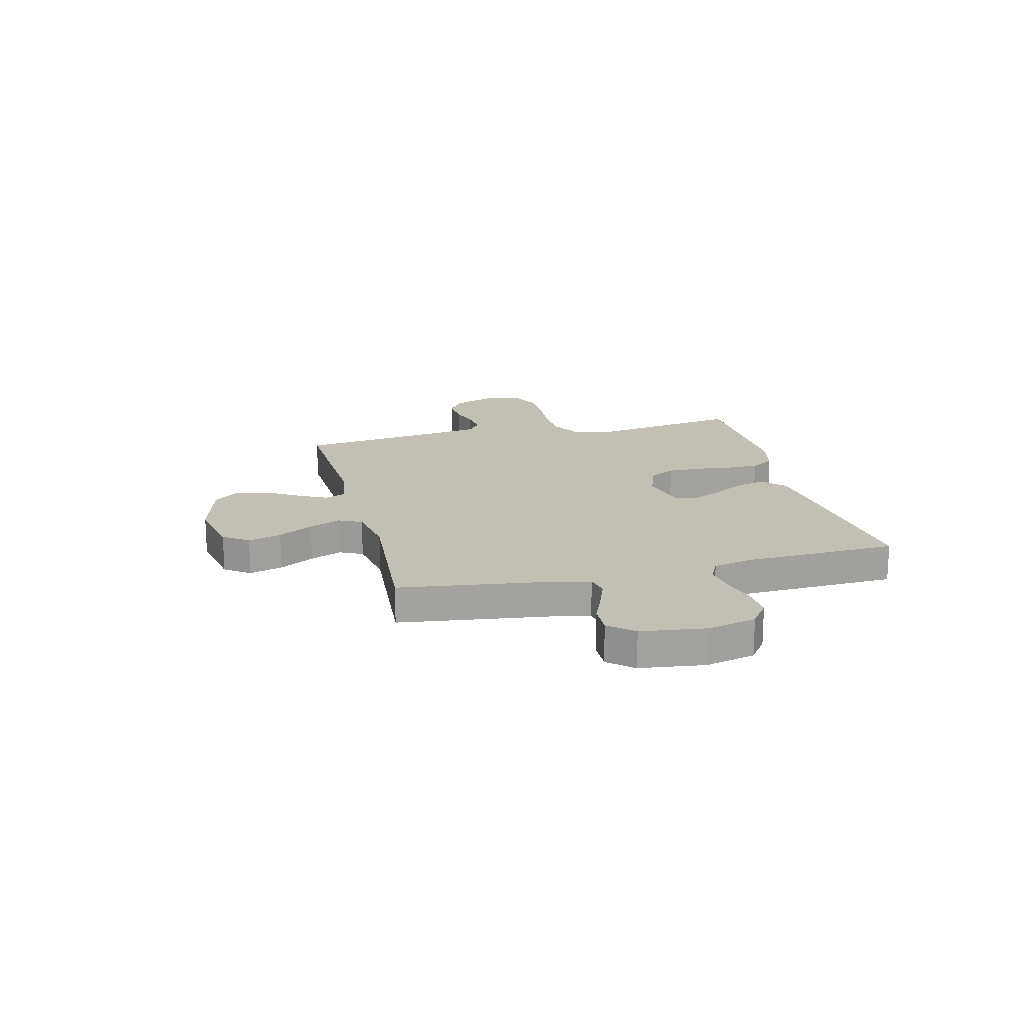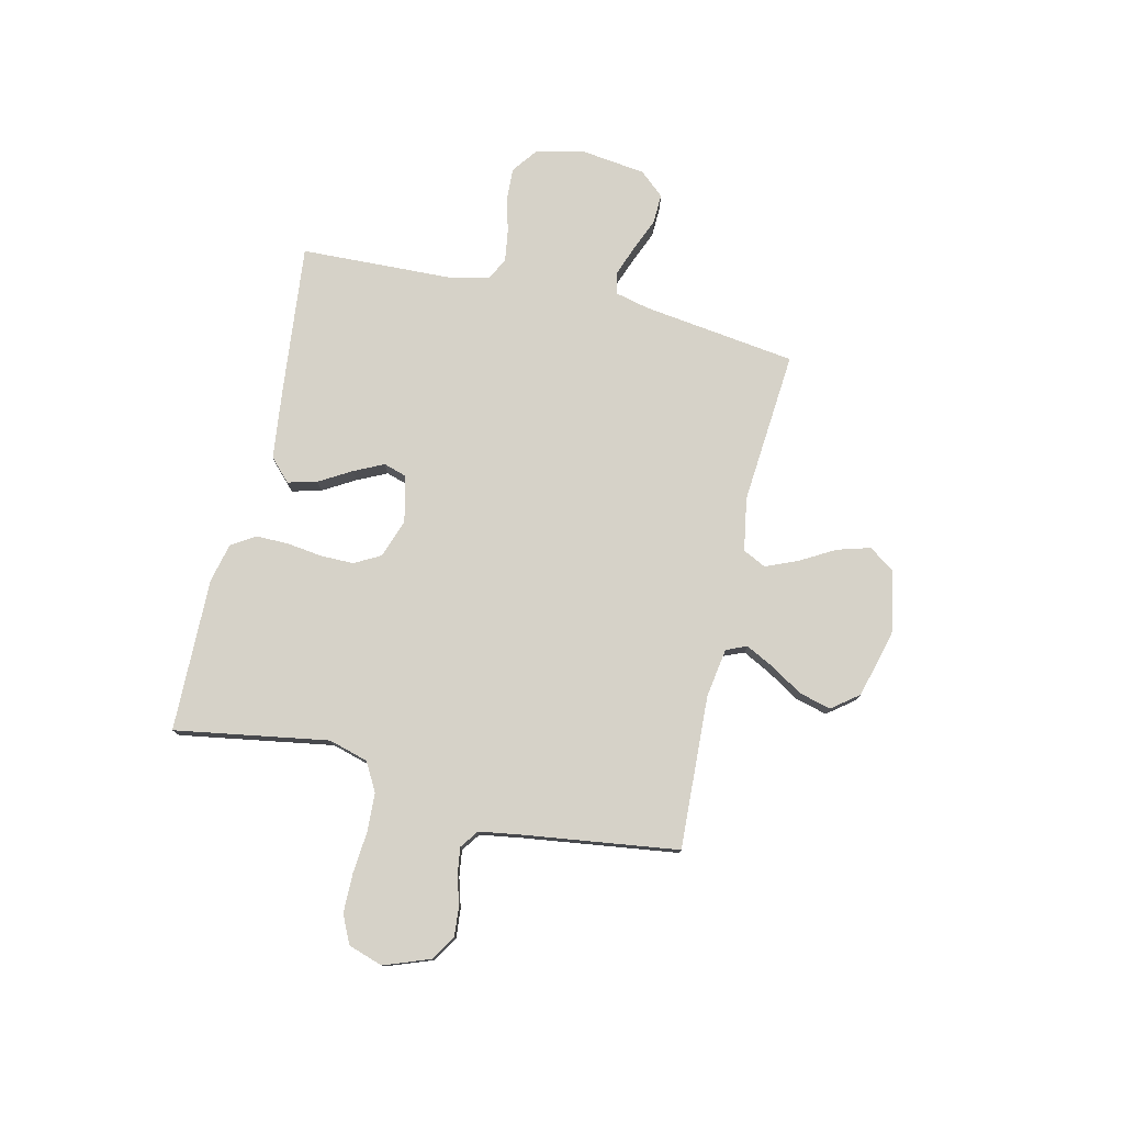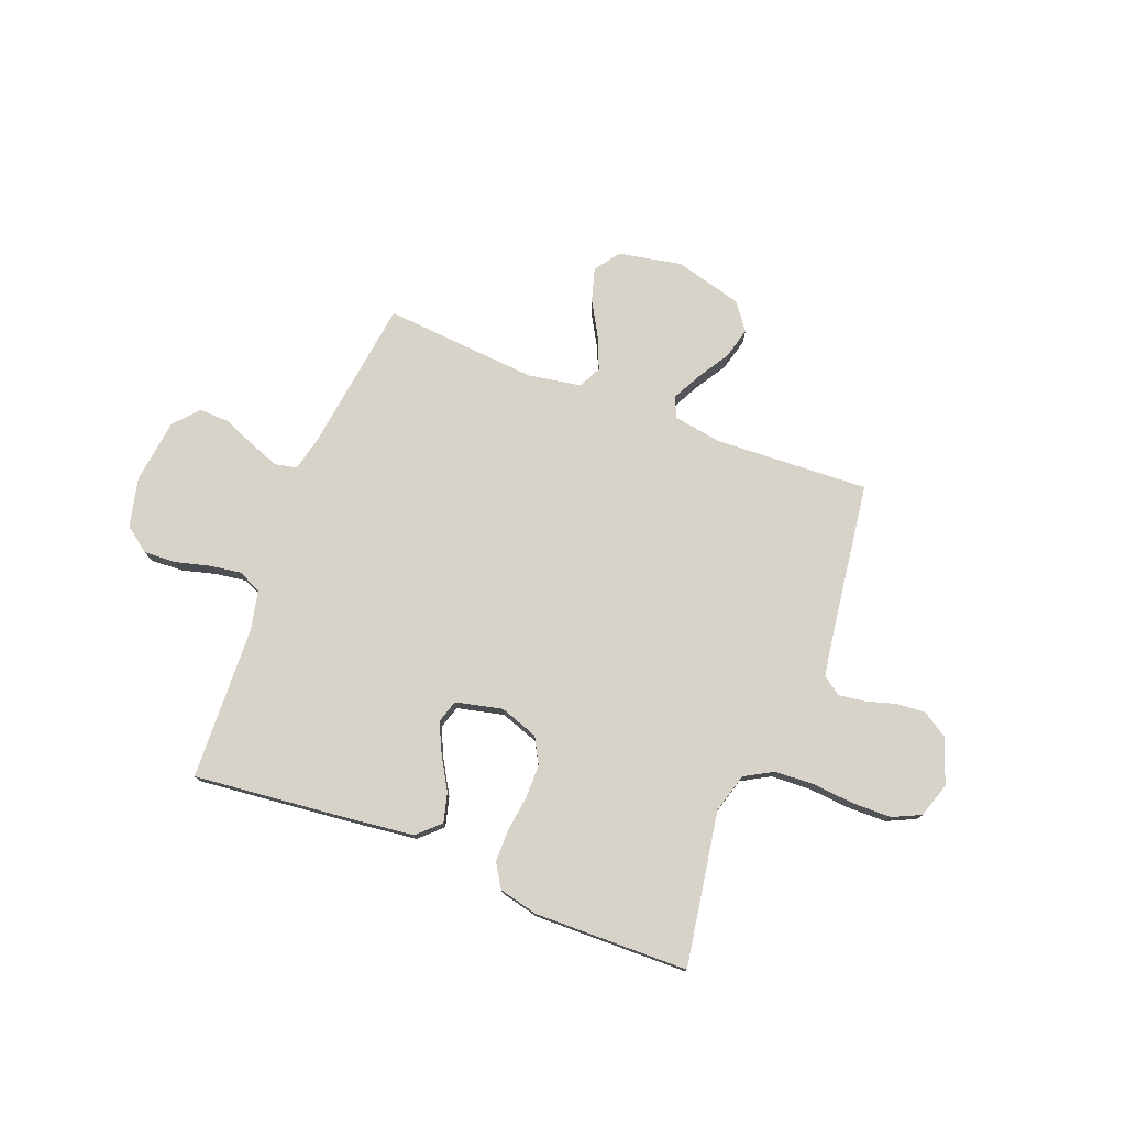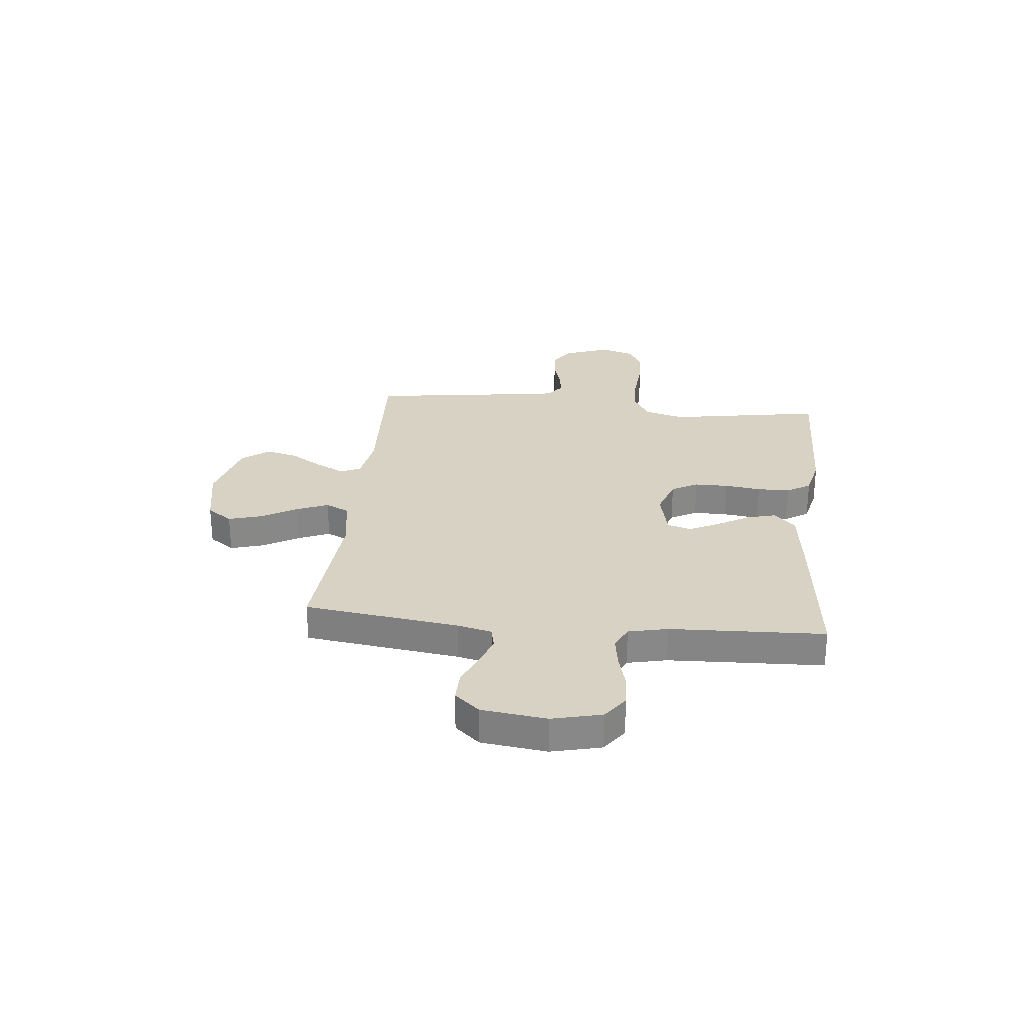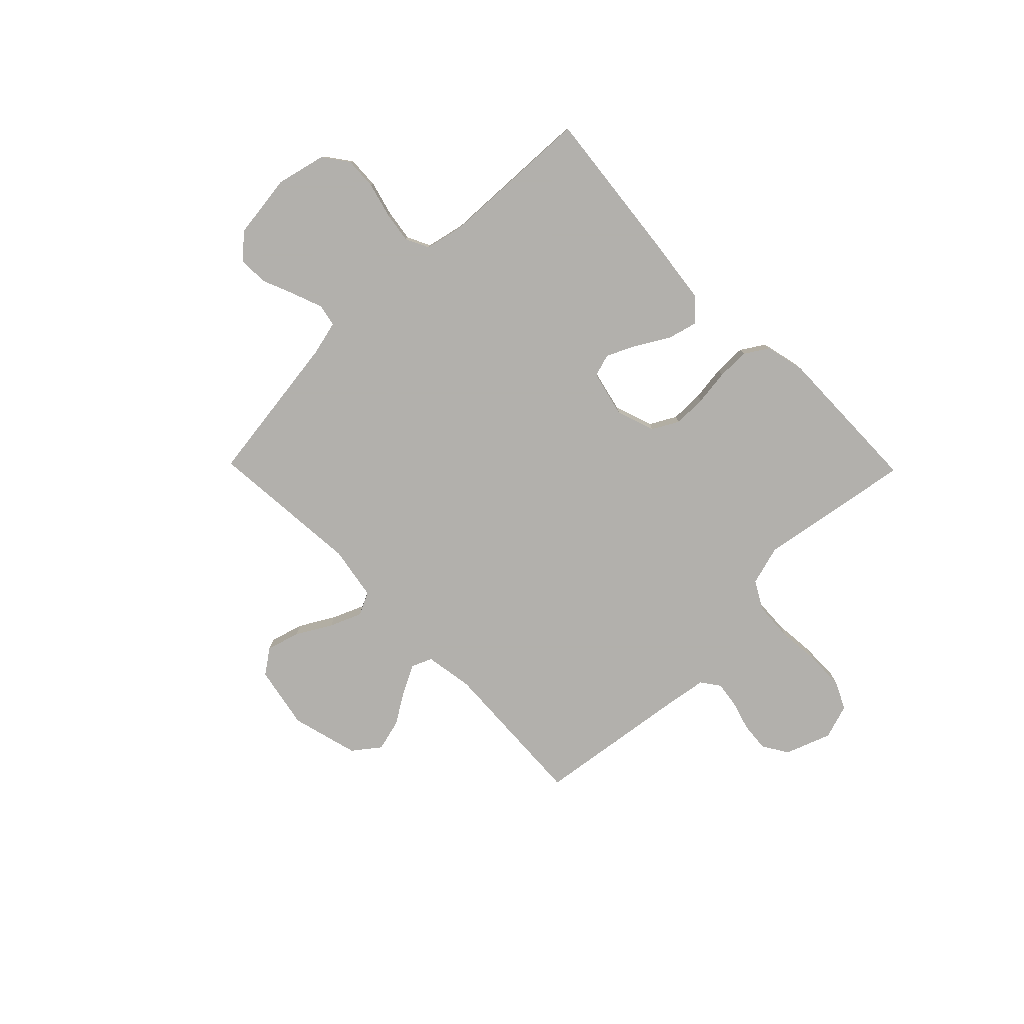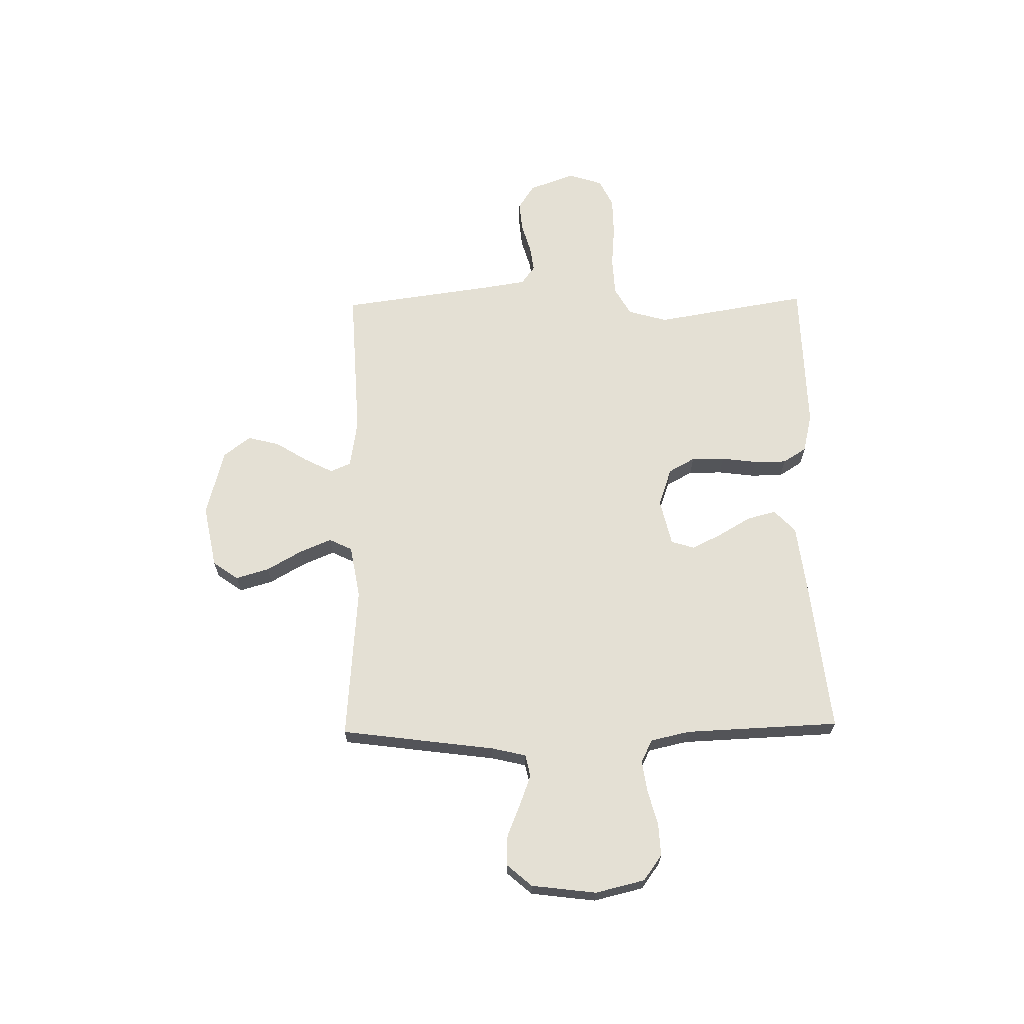
<metadata>
{"format":"obj","ext":"obj","renderer":"f3d","projection":"perspective","resolution":1024,"background":"white","views":[{"elev":17.9,"azim":-103.9,"up":"+Y"},{"elev":77.5,"azim":103.2,"up":"+Y"},{"elev":76.6,"azim":21.2,"up":"+Y"},{"elev":27.7,"azim":-84.2,"up":"+Y"},{"elev":-78.6,"azim":-45.6,"up":"+Y"},{"elev":66.0,"azim":-91.0,"up":"+Y"}]}
</metadata>
<code>
v 0.5 0.07 0.5
v 0.45 0.07 0.2
v 0.472 0.07 0.123
v 0.527 0.07 0.092
v 0.603 0.07 0.088
v 0.685 0.07 0.095
v 0.761 0.07 0.094
v 0.816 0.07 0.068
v 0.838 0.07 0
v 0.805 0.07 -0.089
v 0.756 0.07 -0.12
v 0.699 0.07 -0.115
v 0.641 0.07 -0.098
v 0.59 0.07 -0.091
v 0.554 0.07 -0.117
v 0.541 0.07 -0.2
v 0.5 0.07 -0.5
v 0.2 0.07 -0.485
v 0.105 0.07 -0.5
v 0.088 0.07 -0.54
v 0.116 0.07 -0.595
v 0.155 0.07 -0.658
v 0.171 0.07 -0.72
v 0.131 0.07 -0.772
v 0 0.07 -0.807
v -0.123 0.07 -0.783
v -0.158 0.07 -0.734
v -0.139 0.07 -0.669
v -0.1 0.07 -0.601
v -0.074 0.07 -0.539
v -0.096 0.07 -0.494
v -0.2 0.07 -0.476
v -0.5 0.07 -0.5
v -0.54 0.07 -0.2
v -0.556 0.07 -0.133
v -0.599 0.07 -0.124
v -0.658 0.07 -0.146
v -0.721 0.07 -0.172
v -0.78 0.07 -0.174
v -0.822 0.07 -0.126
v -0.838 0.07 0
v -0.815 0.07 0.096
v -0.766 0.07 0.132
v -0.703 0.07 0.129
v -0.635 0.07 0.111
v -0.574 0.07 0.102
v -0.529 0.07 0.124
v -0.512 0.07 0.2
v -0.5 0.07 0.5
v -0.2 0.07 0.468
v -0.068 0.07 0.452
v -0.025 0.07 0.411
v -0.04 0.07 0.354
v -0.077 0.07 0.291
v -0.105 0.07 0.233
v -0.091 0.07 0.188
v 0 0.07 0.167
v 0.075 0.07 0.193
v 0.103 0.07 0.244
v 0.103 0.07 0.309
v 0.094 0.07 0.379
v 0.094 0.07 0.442
v 0.123 0.07 0.488
v 0.2 0.07 0.506
v 0.5 0 0.5
v 0.45 0 0.2
v 0.472 0 0.123
v 0.527 0 0.092
v 0.603 0 0.088
v 0.685 0 0.095
v 0.761 0 0.094
v 0.816 0 0.068
v 0.838 0 0
v 0.805 0 -0.089
v 0.756 0 -0.12
v 0.699 0 -0.115
v 0.641 0 -0.098
v 0.59 0 -0.091
v 0.554 0 -0.117
v 0.541 0 -0.2
v 0.5 0 -0.5
v 0.2 0 -0.485
v 0.105 0 -0.5
v 0.088 0 -0.54
v 0.116 0 -0.595
v 0.155 0 -0.658
v 0.171 0 -0.72
v 0.131 0 -0.772
v 0 0 -0.807
v -0.123 0 -0.783
v -0.158 0 -0.734
v -0.139 0 -0.669
v -0.1 0 -0.601
v -0.074 0 -0.539
v -0.096 0 -0.494
v -0.2 0 -0.476
v -0.5 0 -0.5
v -0.54 0 -0.2
v -0.556 0 -0.133
v -0.599 0 -0.124
v -0.658 0 -0.146
v -0.721 0 -0.172
v -0.78 0 -0.174
v -0.822 0 -0.126
v -0.838 0 0
v -0.815 0 0.096
v -0.766 0 0.132
v -0.703 0 0.129
v -0.635 0 0.111
v -0.574 0 0.102
v -0.529 0 0.124
v -0.512 0 0.2
v -0.5 0 0.5
v -0.2 0 0.468
v -0.068 0 0.452
v -0.025 0 0.411
v -0.04 0 0.354
v -0.077 0 0.291
v -0.105 0 0.233
v -0.091 0 0.188
v 0 0 0.167
v 0.075 0 0.193
v 0.103 0 0.244
v 0.103 0 0.309
v 0.094 0 0.379
v 0.094 0 0.442
v 0.123 0 0.488
v 0.2 0 0.506
f 64 1 2
f 63 64 2
f 62 63 2
f 61 62 2
f 60 61 2
f 59 60 2 3
f 58 59 3 4
f 57 58 4
f 52 53 54
f 51 52 54
f 50 51 54
f 49 50 54
f 48 49 54
f 47 48 54 55
f 46 47 55 56
f 43 44 45
f 42 43 45
f 41 42 45
f 40 41 45
f 39 40 45
f 38 39 45
f 37 38 45
f 36 37 45 46
f 46 56 57
f 36 46 57
f 35 36 57
f 32 33 34
f 35 57 4
f 34 35 4
f 32 34 4
f 31 32 4
f 27 28 29
f 26 27 29
f 25 26 29
f 24 25 29
f 23 24 29
f 22 23 29
f 21 22 29
f 20 21 29 30
f 16 17 18
f 15 16 18 19
f 11 12 13
f 10 11 13
f 9 10 13
f 8 9 13
f 7 8 13
f 6 7 13
f 5 6 13
f 5 13 14
f 4 5 14 15
f 19 20 30 31
f 4 15 19 31
f 66 65 128
f 66 128 127
f 66 127 126
f 66 126 125
f 66 125 124
f 67 66 124 123
f 68 67 123 122
f 68 122 121
f 118 117 116
f 118 116 115
f 118 115 114
f 118 114 113
f 118 113 112
f 119 118 112 111
f 120 119 111 110
f 109 108 107
f 109 107 106
f 109 106 105
f 109 105 104
f 109 104 103
f 109 103 102
f 109 102 101
f 110 109 101 100
f 121 120 110
f 121 110 100
f 121 100 99
f 98 97 96
f 68 121 99
f 68 99 98
f 68 98 96
f 68 96 95
f 93 92 91
f 93 91 90
f 93 90 89
f 93 89 88
f 93 88 87
f 93 87 86
f 93 86 85
f 94 93 85 84
f 82 81 80
f 83 82 80 79
f 77 76 75
f 77 75 74
f 77 74 73
f 77 73 72
f 77 72 71
f 77 71 70
f 77 70 69
f 78 77 69
f 79 78 69 68
f 95 94 84 83
f 95 83 79 68
f 1 65 66 2
f 2 66 67 3
f 3 67 68 4
f 4 68 69 5
f 5 69 70 6
f 6 70 71 7
f 7 71 72 8
f 8 72 73 9
f 9 73 74 10
f 10 74 75 11
f 11 75 76 12
f 12 76 77 13
f 13 77 78 14
f 14 78 79 15
f 15 79 80 16
f 16 80 81 17
f 17 81 82 18
f 18 82 83 19
f 19 83 84 20
f 20 84 85 21
f 21 85 86 22
f 22 86 87 23
f 23 87 88 24
f 24 88 89 25
f 25 89 90 26
f 26 90 91 27
f 27 91 92 28
f 28 92 93 29
f 29 93 94 30
f 30 94 95 31
f 31 95 96 32
f 32 96 97 33
f 33 97 98 34
f 34 98 99 35
f 35 99 100 36
f 36 100 101 37
f 37 101 102 38
f 38 102 103 39
f 39 103 104 40
f 40 104 105 41
f 41 105 106 42
f 42 106 107 43
f 43 107 108 44
f 44 108 109 45
f 45 109 110 46
f 46 110 111 47
f 47 111 112 48
f 48 112 113 49
f 49 113 114 50
f 50 114 115 51
f 51 115 116 52
f 52 116 117 53
f 53 117 118 54
f 54 118 119 55
f 55 119 120 56
f 56 120 121 57
f 57 121 122 58
f 58 122 123 59
f 59 123 124 60
f 60 124 125 61
f 61 125 126 62
f 62 126 127 63
f 63 127 128 64
f 64 128 65 1

</code>
